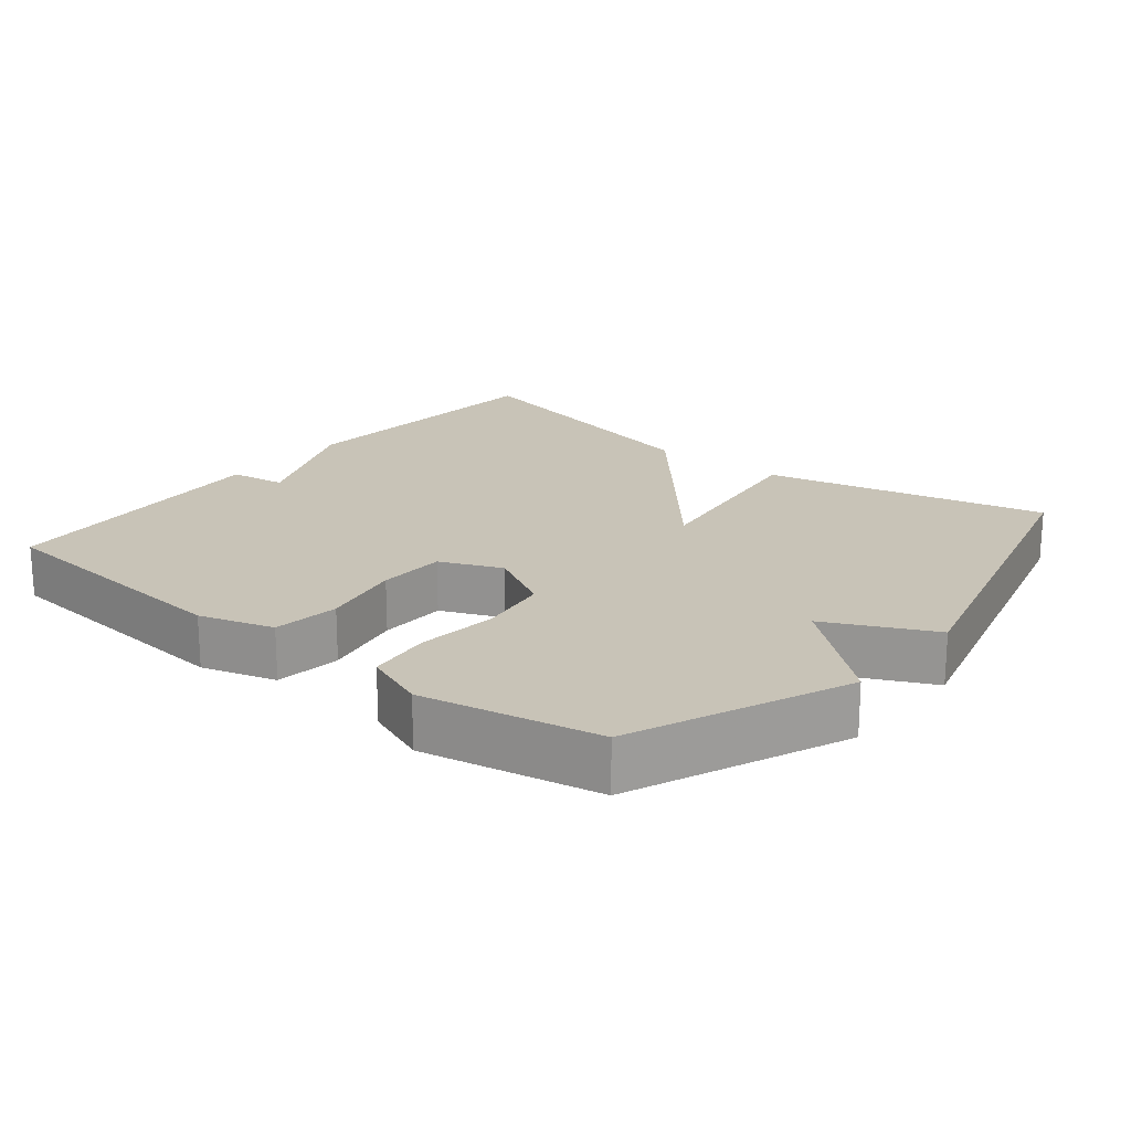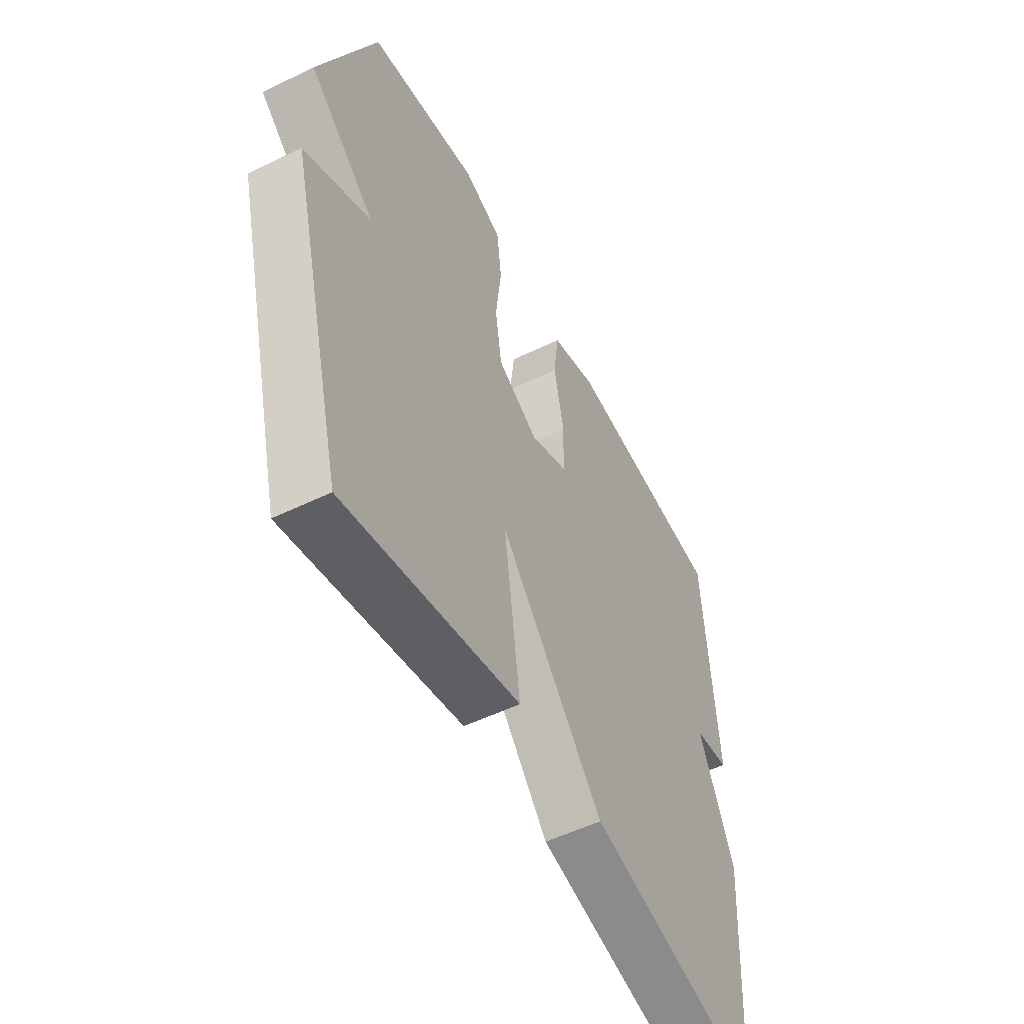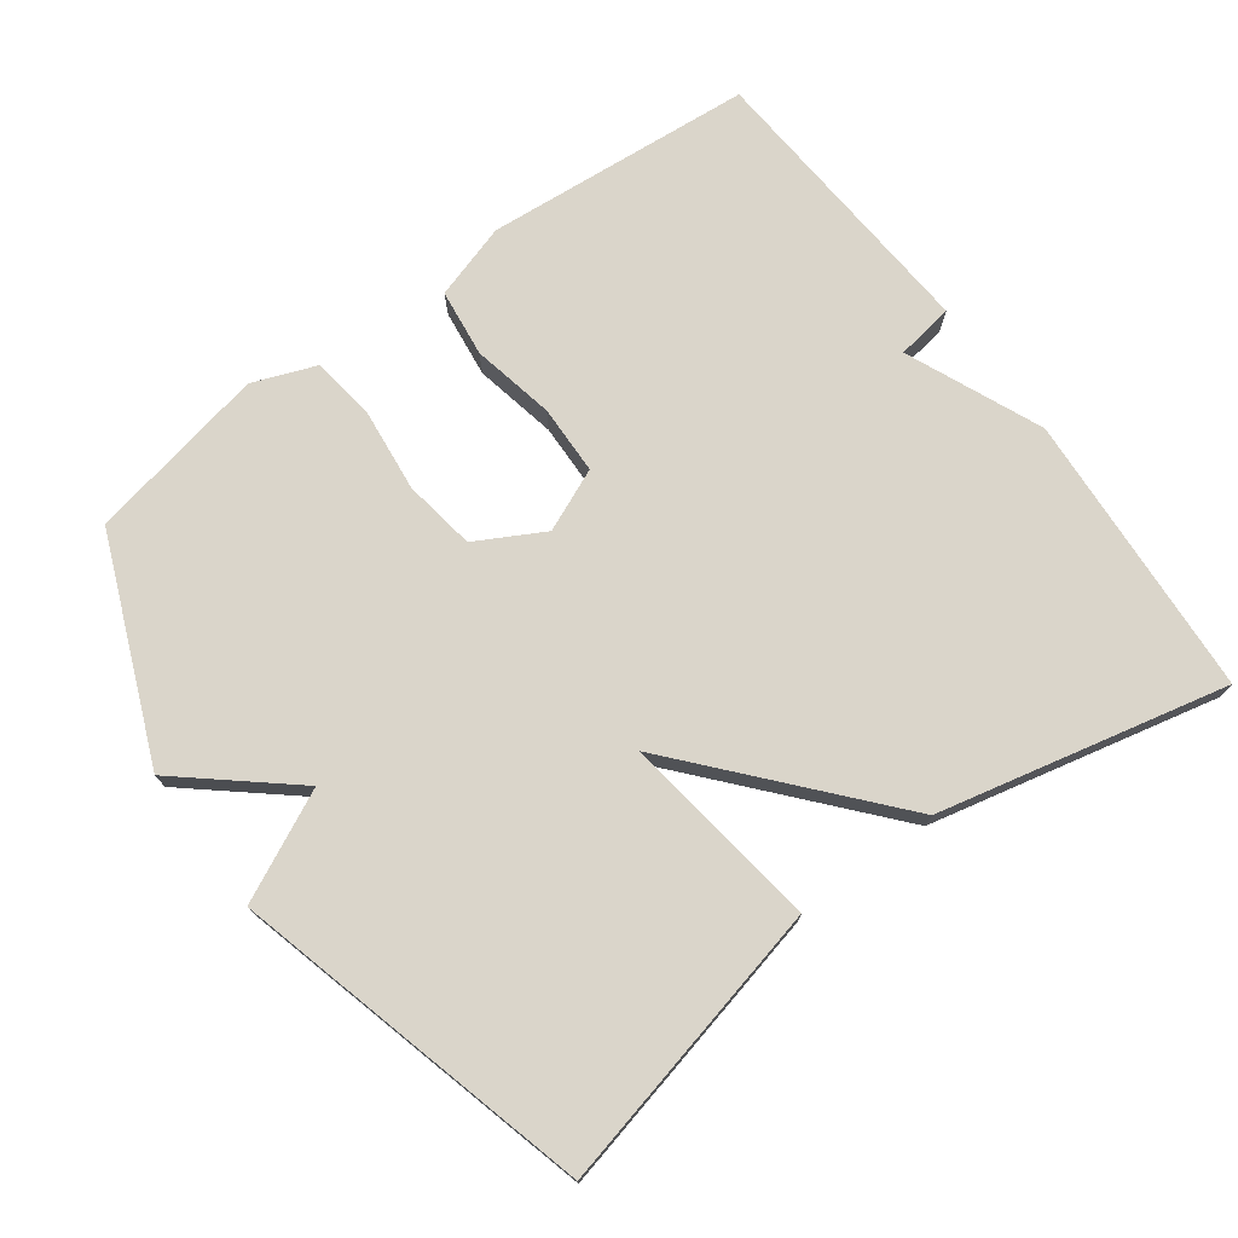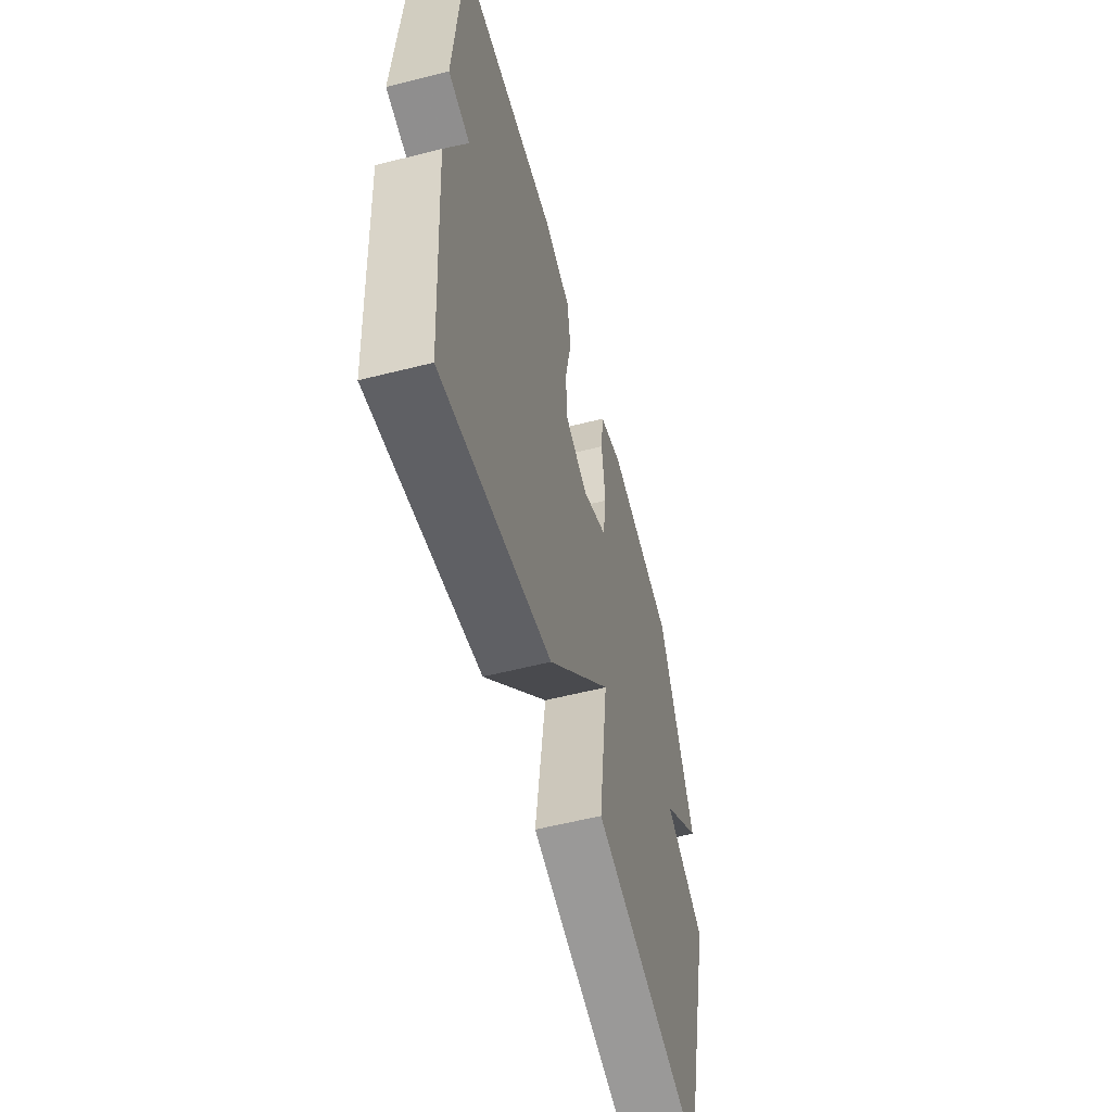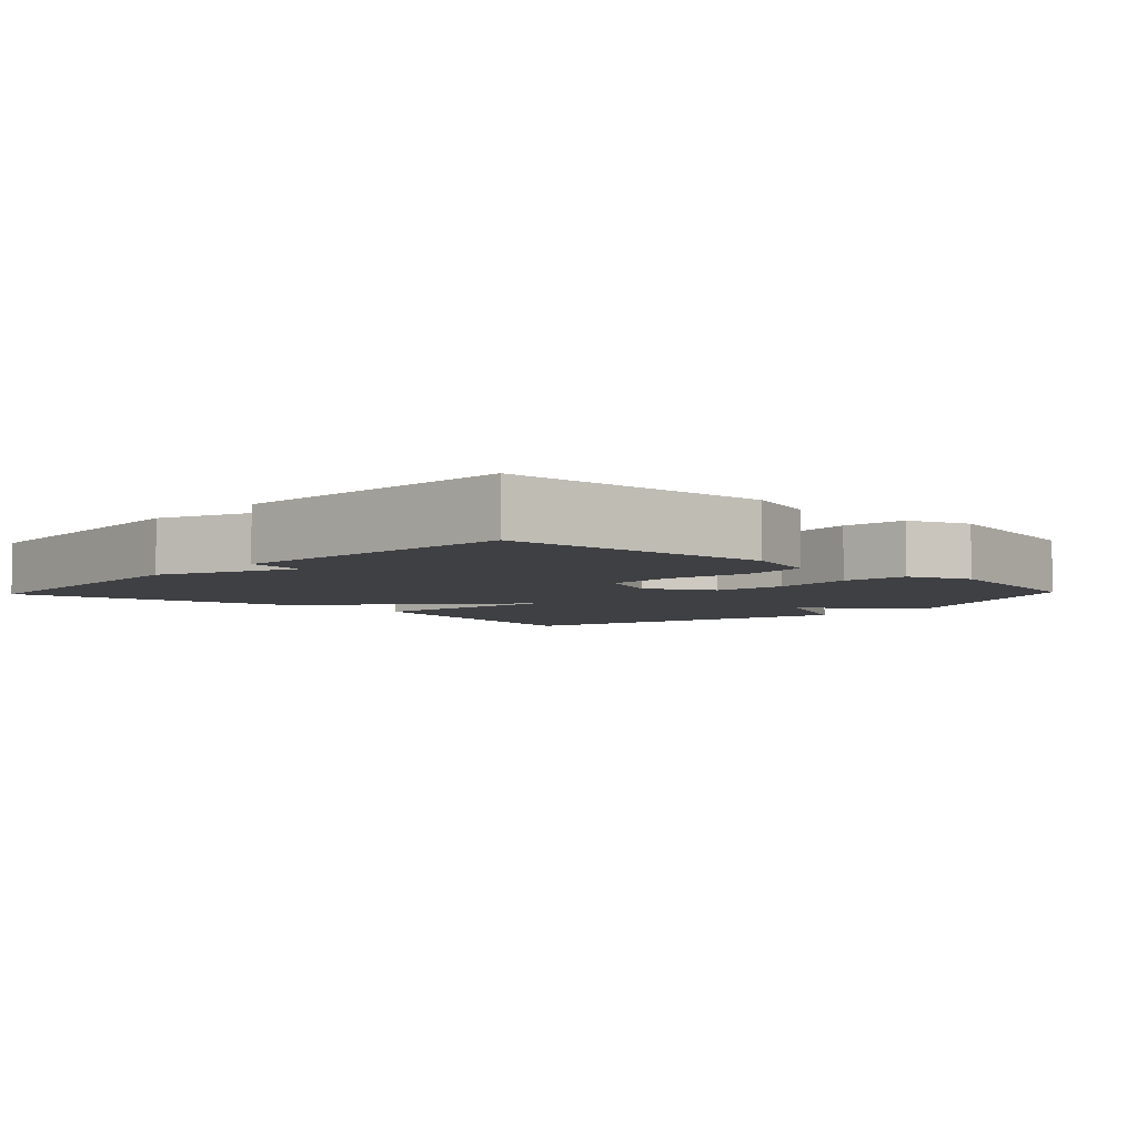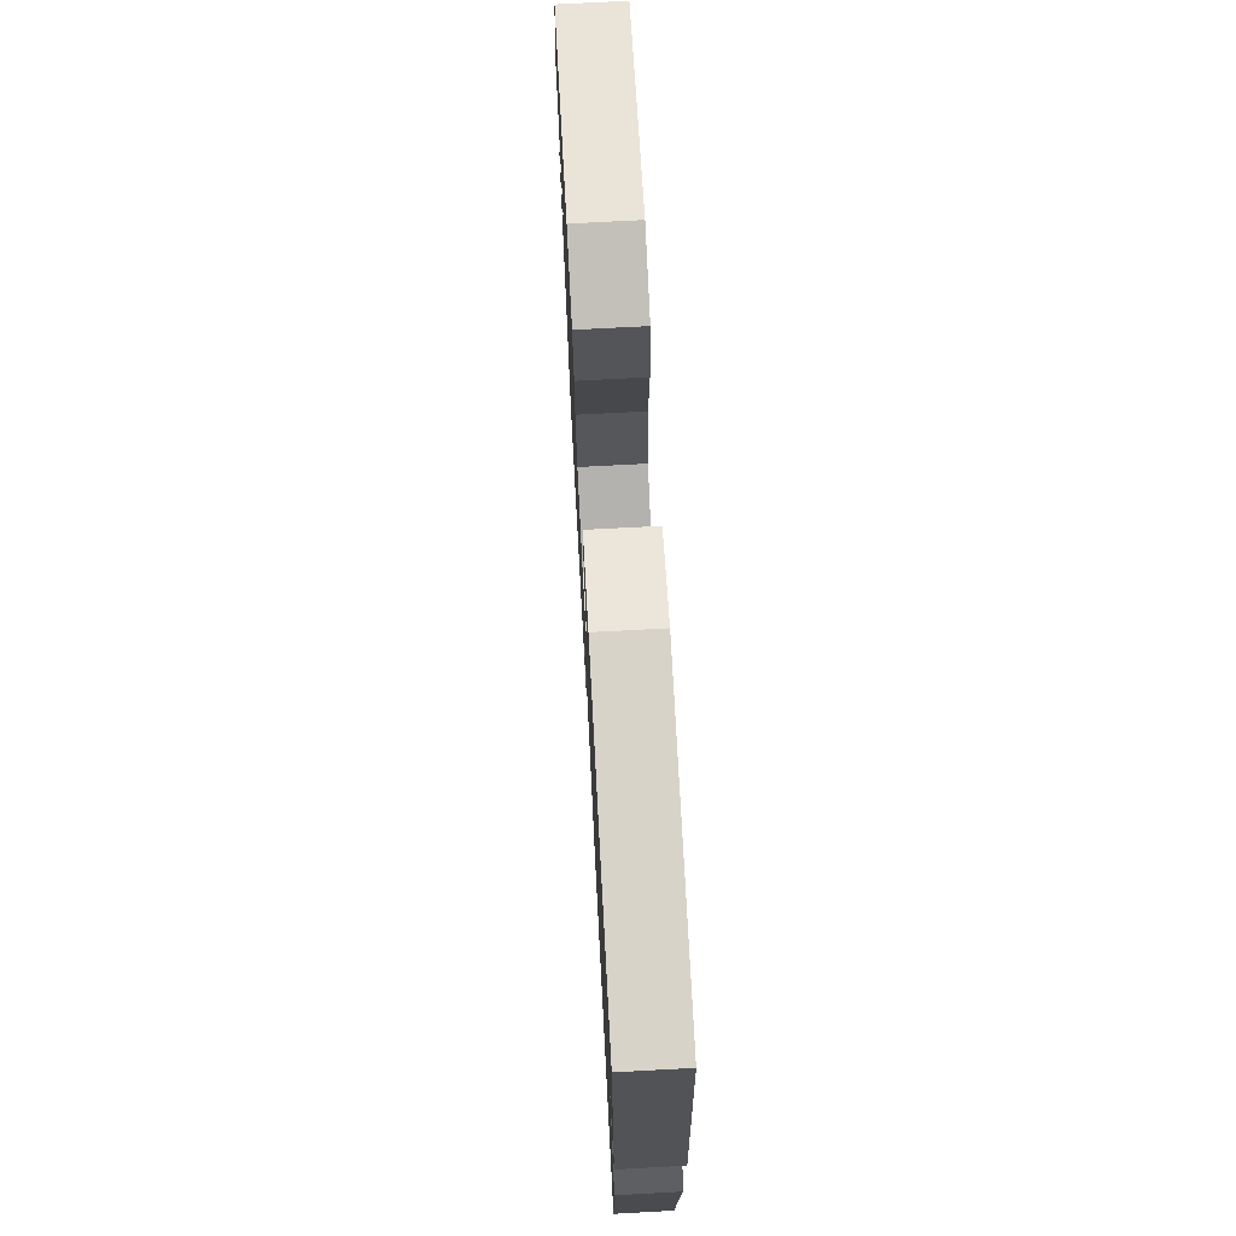
<metadata>
{"format":"obj","ext":"obj","renderer":"f3d","projection":"perspective","resolution":1024,"background":"white","views":[{"elev":19.7,"azim":39.0,"up":"+Y"},{"elev":-53.3,"azim":117.4,"up":"+Z"},{"elev":74.3,"azim":143.4,"up":"+Y"},{"elev":-57.1,"azim":-75.2,"up":"+Z"},{"elev":-5.1,"azim":-43.6,"up":"+Y"},{"elev":71.8,"azim":-93.1,"up":"+Z"}]}
</metadata>
<code>
v -0.5 0.07 0.5
v -0.128 0.07 0.533
v -0.023 0.07 0.501
v -0.011 0.07 0.407
v -0.034 0.07 0.292
v -0.031 0.07 0.196
v 0.056 0.07 0.159
v 0.149 0.07 0.21
v 0.164 0.07 0.31
v 0.151 0.07 0.424
v 0.162 0.07 0.515
v 0.25 0.07 0.549
v 0.5 0.07 0.5
v 0.628 0.07 0.195
v 0.478 0.07 0.067
v 0.628 0.07 -0.005
v 0.5 0.07 -0.5
v 0.099 0.07 -0.408
v 0.136 0.07 -0.133
v -0.101 0.07 -0.408
v -0.5 0.07 -0.5
v -0.527 0.07 -0.104
v -0.447 0.07 0.084
v -0.527 0.07 0.096
v -0.5 0 0.5
v -0.128 0 0.533
v -0.023 0 0.501
v -0.011 0 0.407
v -0.034 0 0.292
v -0.031 0 0.196
v 0.056 0 0.159
v 0.149 0 0.21
v 0.164 0 0.31
v 0.151 0 0.424
v 0.162 0 0.515
v 0.25 0 0.549
v 0.5 0 0.5
v 0.628 0 0.195
v 0.478 0 0.067
v 0.628 0 -0.005
v 0.5 0 -0.5
v 0.099 0 -0.408
v 0.136 0 -0.133
v -0.101 0 -0.408
v -0.5 0 -0.5
v -0.527 0 -0.104
v -0.447 0 0.084
v -0.527 0 0.096
f 3 4 5
f 2 3 5
f 1 2 5
f 24 1 5
f 23 24 5
f 21 22 23
f 20 21 23
f 19 20 23
f 17 18 19
f 16 17 19
f 15 16 19
f 13 14 15
f 12 13 15
f 11 12 15
f 10 11 15
f 9 10 15
f 8 9 15 19
f 7 8 19
f 6 7 19 23
f 5 6 23
f 29 28 27
f 29 27 26
f 29 26 25
f 29 25 48
f 29 48 47
f 47 46 45
f 47 45 44
f 47 44 43
f 43 42 41
f 43 41 40
f 43 40 39
f 39 38 37
f 39 37 36
f 39 36 35
f 39 35 34
f 39 34 33
f 43 39 33 32
f 43 32 31
f 47 43 31 30
f 47 30 29
f 1 25 26 2
f 2 26 27 3
f 3 27 28 4
f 4 28 29 5
f 5 29 30 6
f 6 30 31 7
f 7 31 32 8
f 8 32 33 9
f 9 33 34 10
f 10 34 35 11
f 11 35 36 12
f 12 36 37 13
f 13 37 38 14
f 14 38 39 15
f 15 39 40 16
f 16 40 41 17
f 17 41 42 18
f 18 42 43 19
f 19 43 44 20
f 20 44 45 21
f 21 45 46 22
f 22 46 47 23
f 23 47 48 24
f 24 48 25 1

</code>
